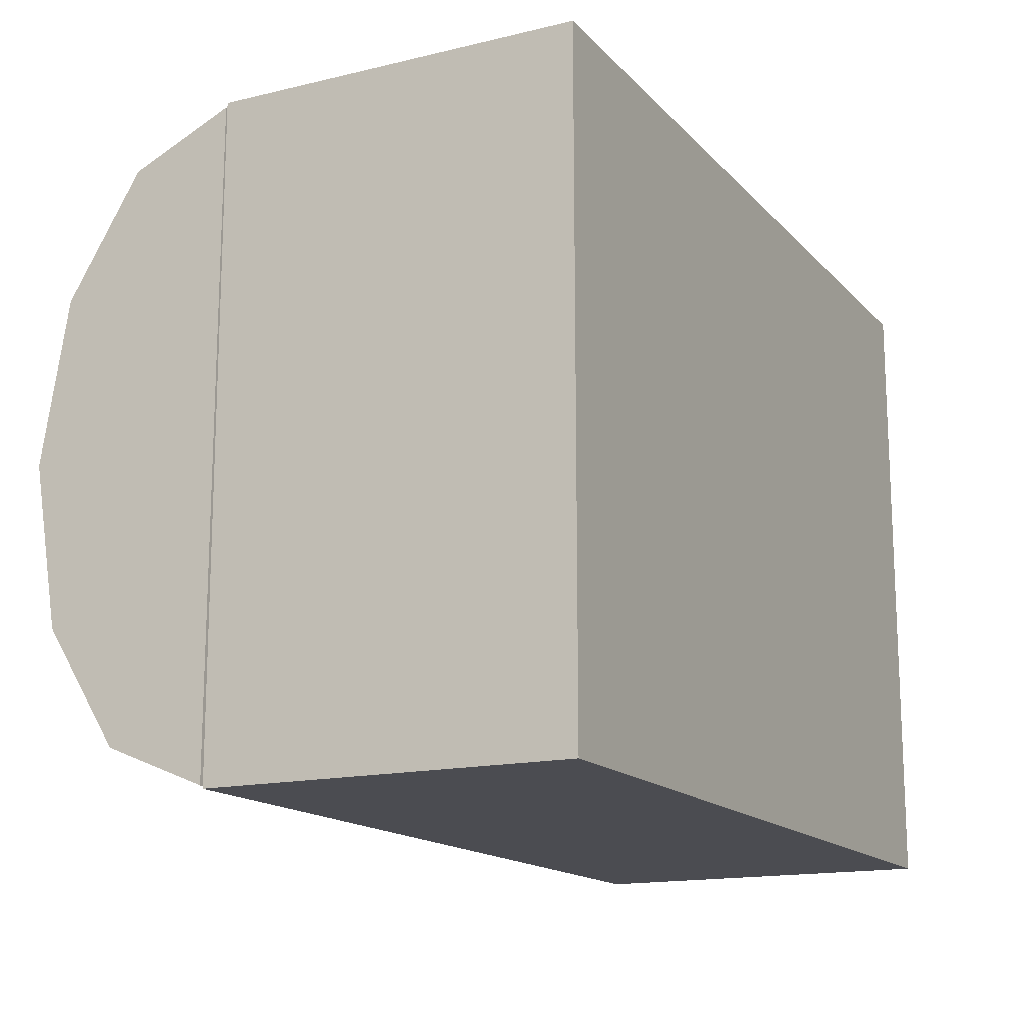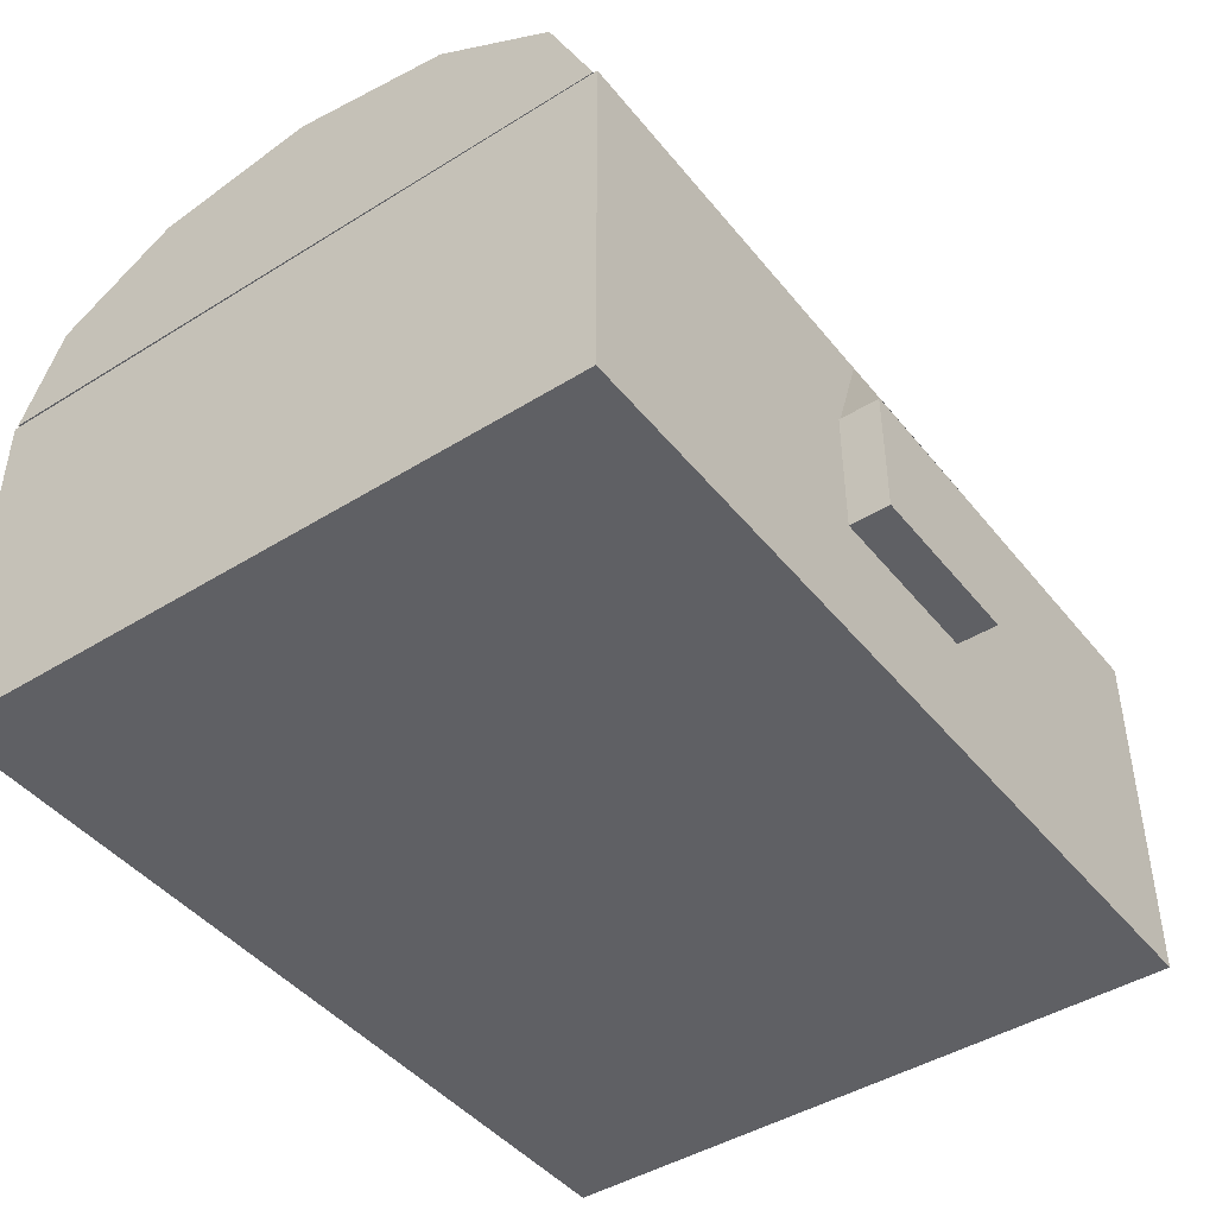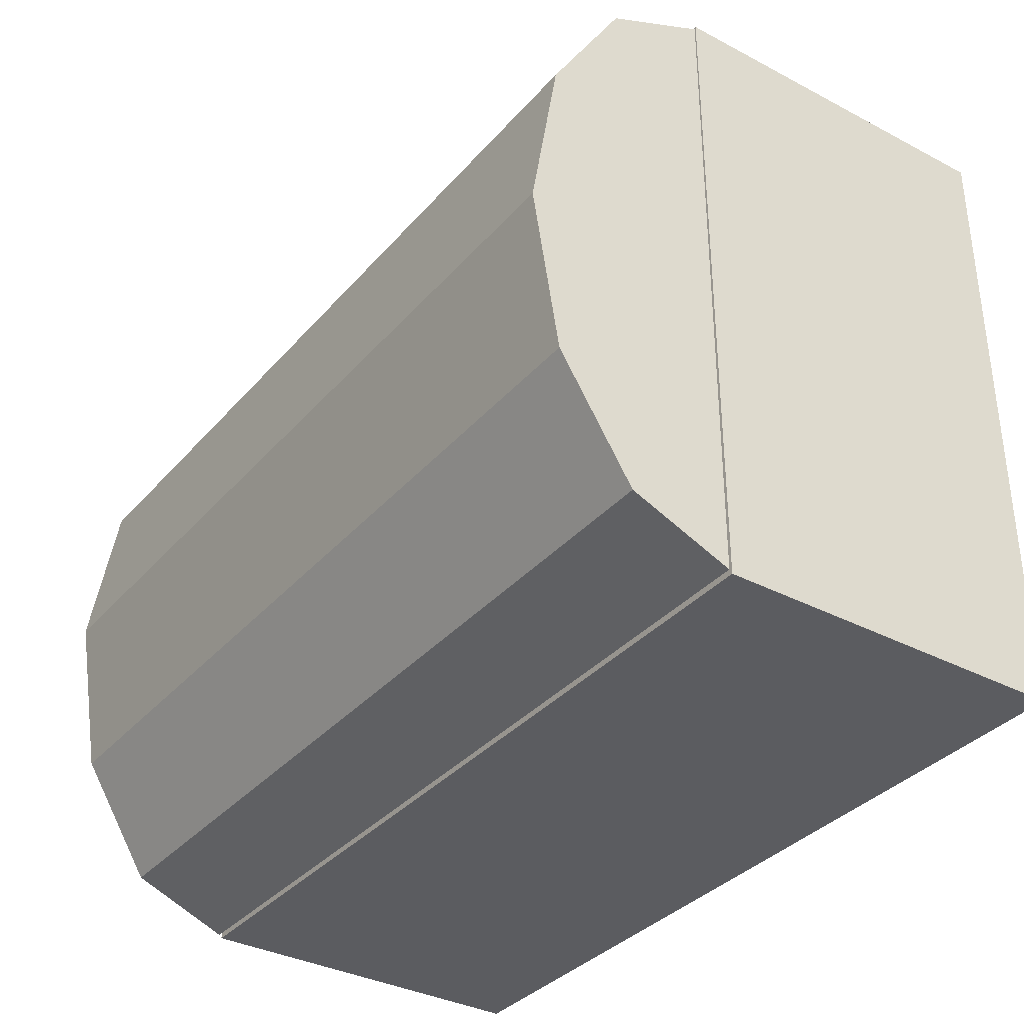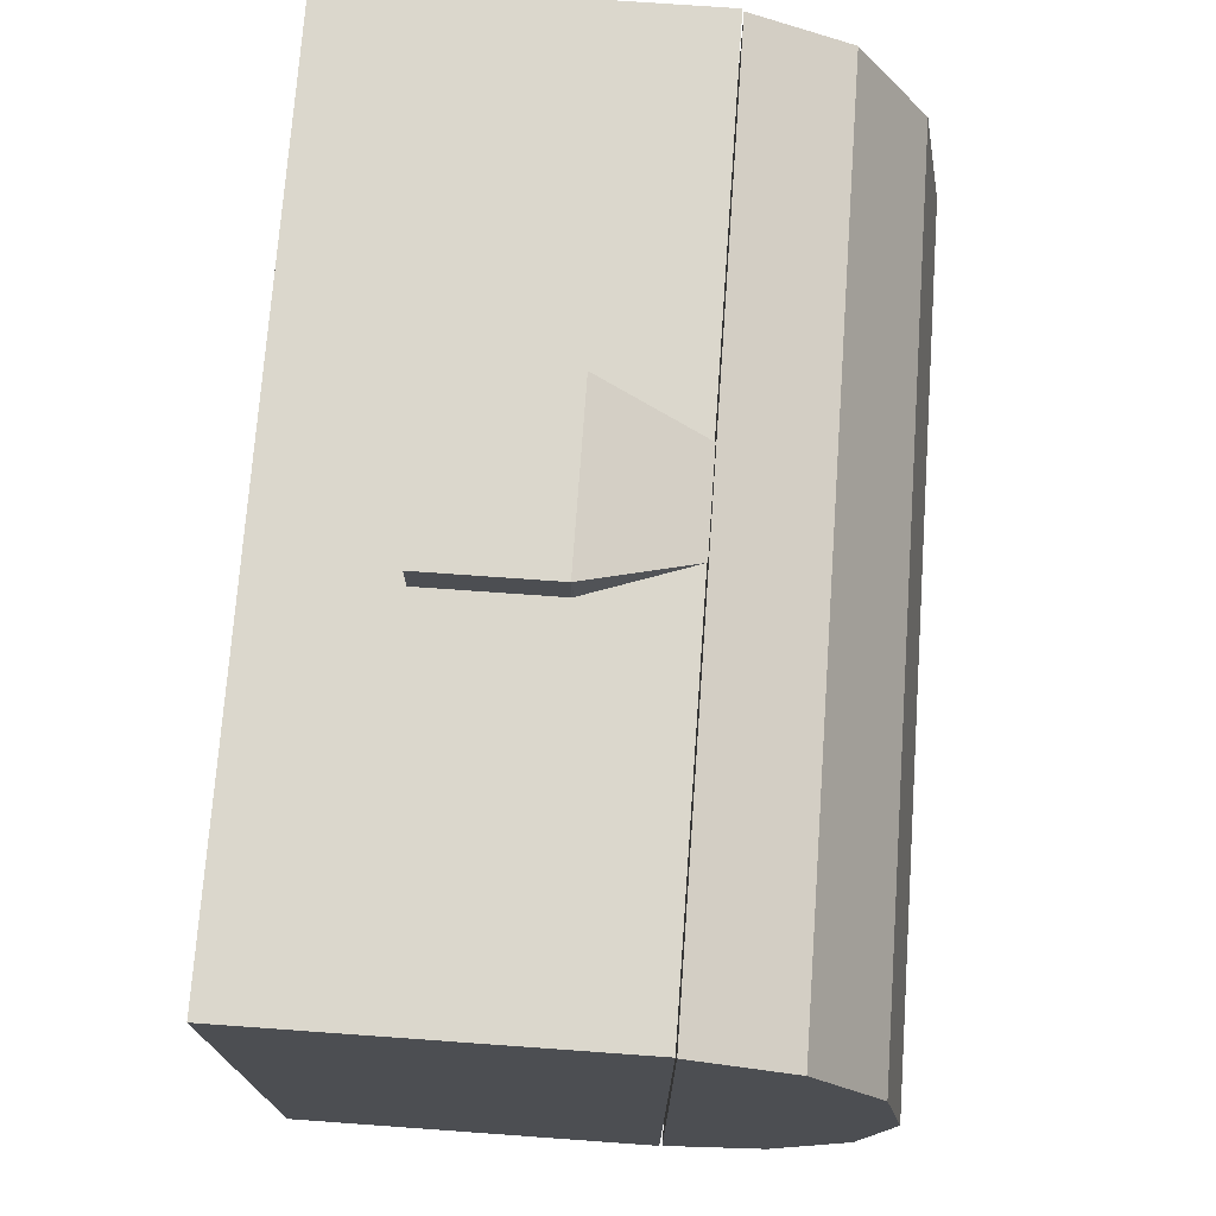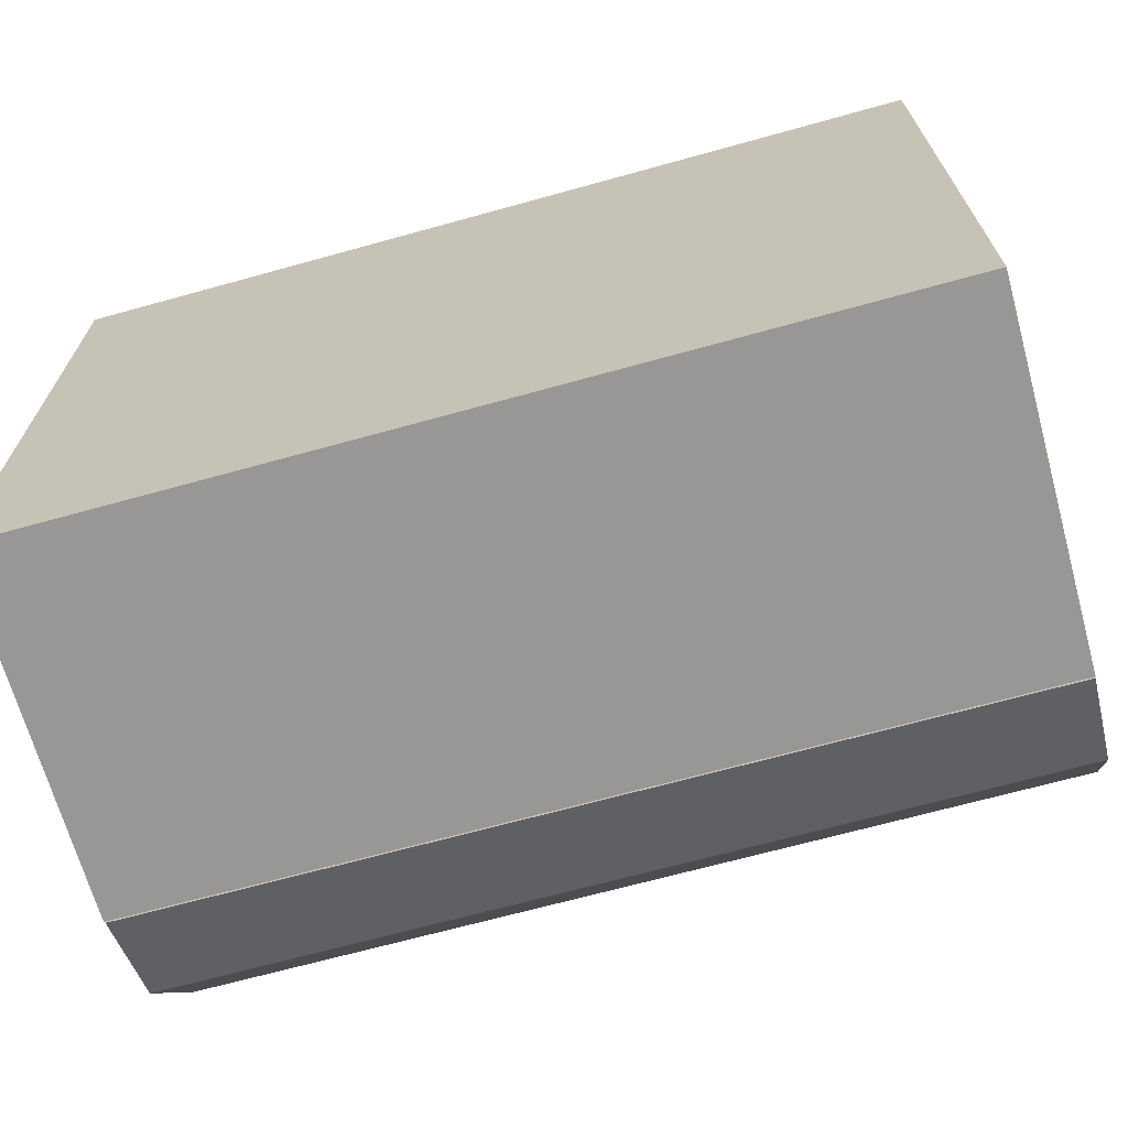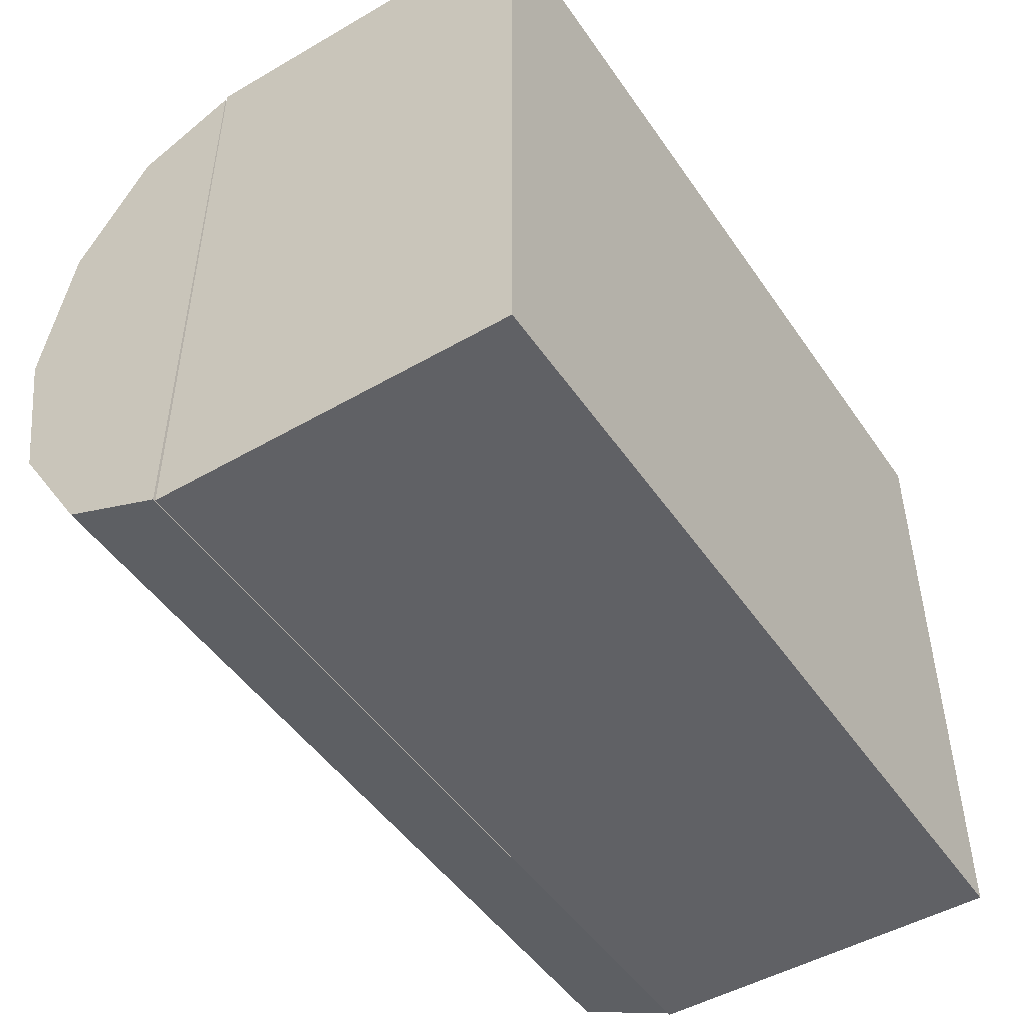
<metadata>
{"format":"obj","ext":"obj","renderer":"f3d","projection":"perspective","resolution":1024,"background":"white","views":[{"elev":-15.4,"azim":-63.0,"up":"+Z"},{"elev":-44.4,"azim":-54.0,"up":"+Y"},{"elev":-35.2,"azim":-124.9,"up":"+Z"},{"elev":73.1,"azim":94.1,"up":"+Z"},{"elev":-68.2,"azim":15.5,"up":"+Z"},{"elev":-48.4,"azim":-57.1,"up":"+Z"}]}
</metadata>
<code>
o CHESTBIG_NW_RICH_LOCKED
v 0.119 0.3595 0.4495
v -0.12 0.3595 0.4495
v 0.119 0.1803 0.4495
v 0.119 0.3595 0.5052
v -0.12 0.1803 0.4495
v -0.12 0.3595 0.5052
v 0.119 0.1803 0.5052
v -0.12 0.1803 0.5052
v 0.6 0.504 -0.4457
v -0.6 0.504 -0.4457
v -0.6 0.502 0.444
v 0.6 0.502 0.444
v 0.6 0.7404 -0.2292
v -0.6 0.7404 -0.2292
v 0.6 0.7394 0.2149
v -0.6 0.7394 0.2149
v 0.6 0.6406 -0.3896
v -0.6 0.6406 -0.3896
v 0.6 0.6389 0.3807
v -0.6 0.6389 0.3807
v -0.6 0.7766 -0.008122
v 0.6 0.7766 -0.008123
v 0.55 0.5 -0.4
v -0.55 0.5 0.4
v -0.55 0.04955 -0.4
v -0.55 0.5 -0.4
v 0.6 1e-05 -0.45
v 0.6 1e-05 0.45
v -0.6 1e-05 0.45
v -0.6 1e-05 -0.45
v 0.55 0.5 0.4
v -0.55 0.04955 0.4
v 0.55 0.04955 0.4
v 0.55 0.04955 -0.4
v 0.6 0.5 -0.45
v -0.6 0.5 -0.45
v -0.6 0.5 0.45
v 0.6 0.5 0.45
v -0.1195 0.3579 0.507
v 0.06906 0.501 0.4495
v -0.06906 0.501 0.4495
v 0.1195 0.3579 0.507
v -0.1195 0.3579 0.4513
v 0.1195 0.3579 0.4513
f 8 7 4
f 3 1 4
f 6 4 1
f 4 6 8
f 8 6 2
f 1 2 6
f 5 3 7
f 4 7 3
f 7 8 5
f 2 5 8
f 40 41 39
f 39 42 40
f 41 43 39
f 40 42 44
f 11 10 9
f 15 21 16
f 11 9 12
f 21 15 22
f 18 13 17
f 9 22 15
f 11 14 10
f 13 18 14
f 16 19 15
f 9 15 12
f 21 11 16
f 19 16 20
f 10 17 9
f 13 9 17
f 10 14 18
f 17 10 18
f 20 12 19
f 12 15 19
f 16 11 20
f 12 20 11
f 11 21 14
f 22 14 21
f 14 22 13
f 22 9 13
f 25 32 34
f 30 28 29
f 32 25 26
f 23 26 25
f 27 36 35
f 34 32 33
f 28 30 27
f 35 28 27
f 36 29 37
f 29 38 37
f 29 36 30
f 36 27 30
f 28 35 38
f 38 29 28
f 26 24 32
f 33 32 24
f 24 31 33
f 34 33 31
f 25 34 23
f 31 23 34
f 26 23 35
f 38 35 23
f 24 26 36
f 35 36 26
f 36 37 24
f 31 24 37
f 37 38 31
f 23 31 38

</code>
